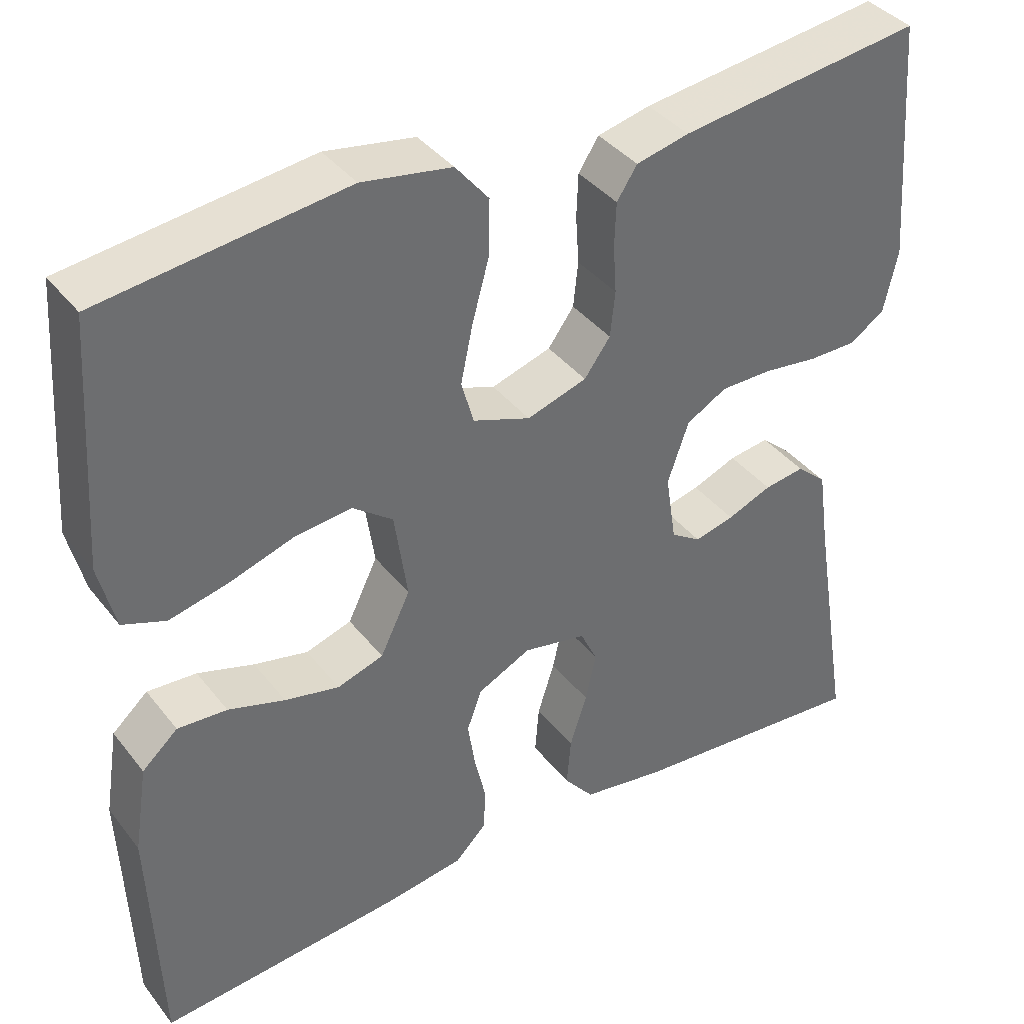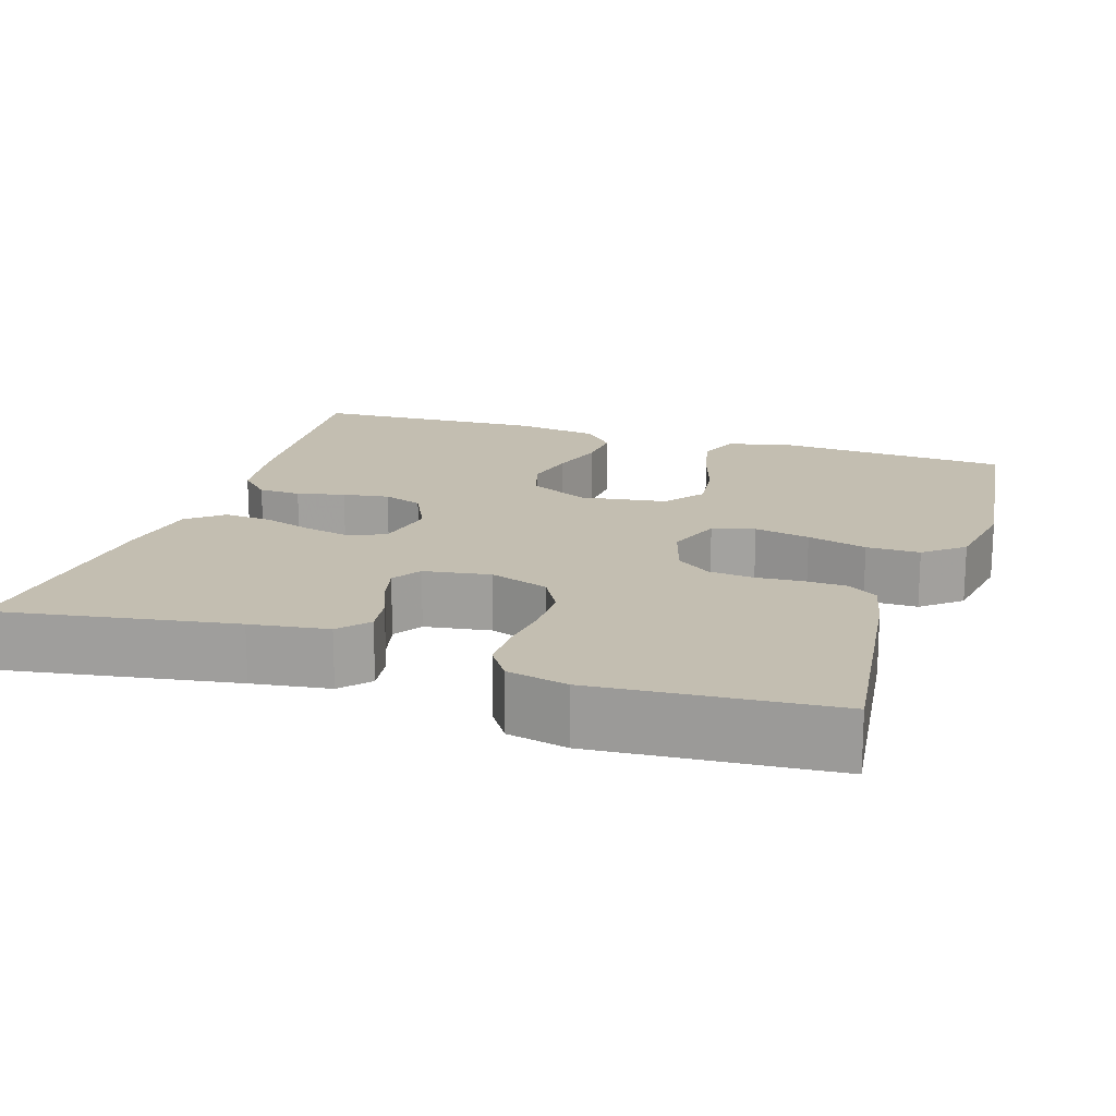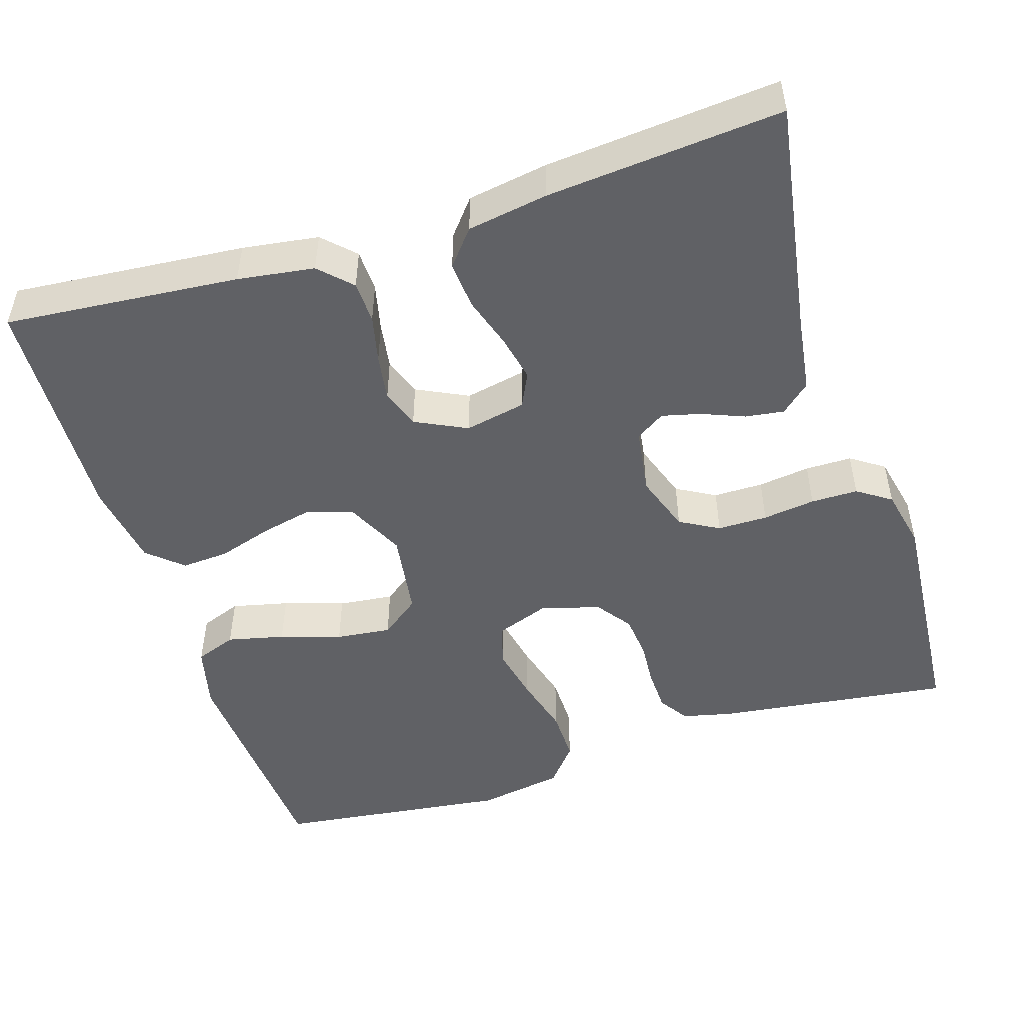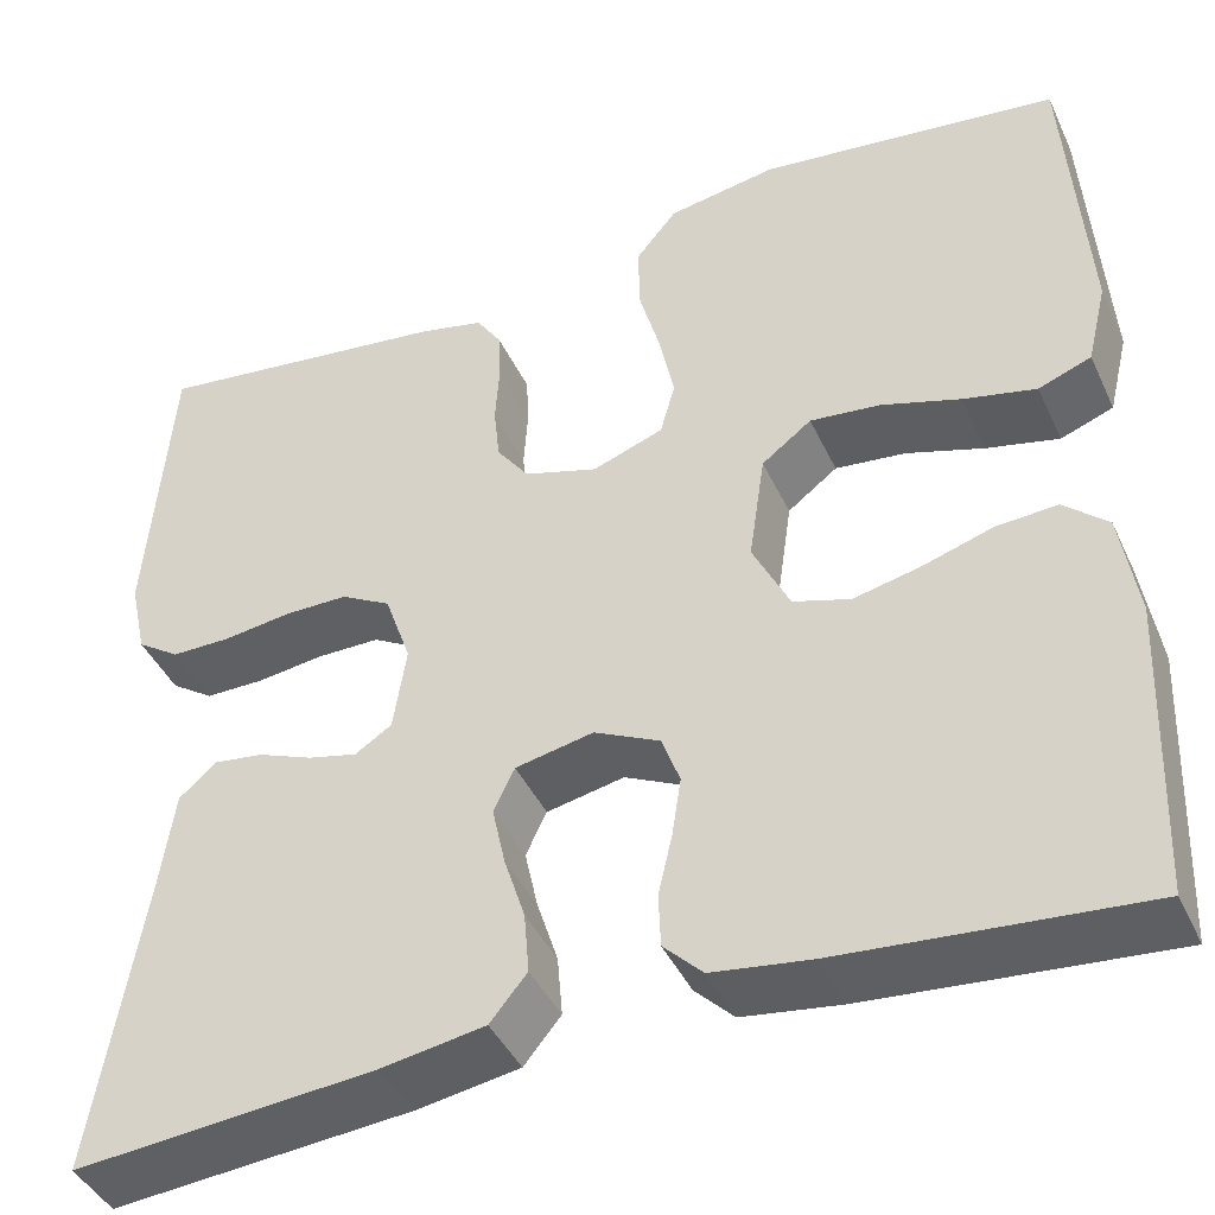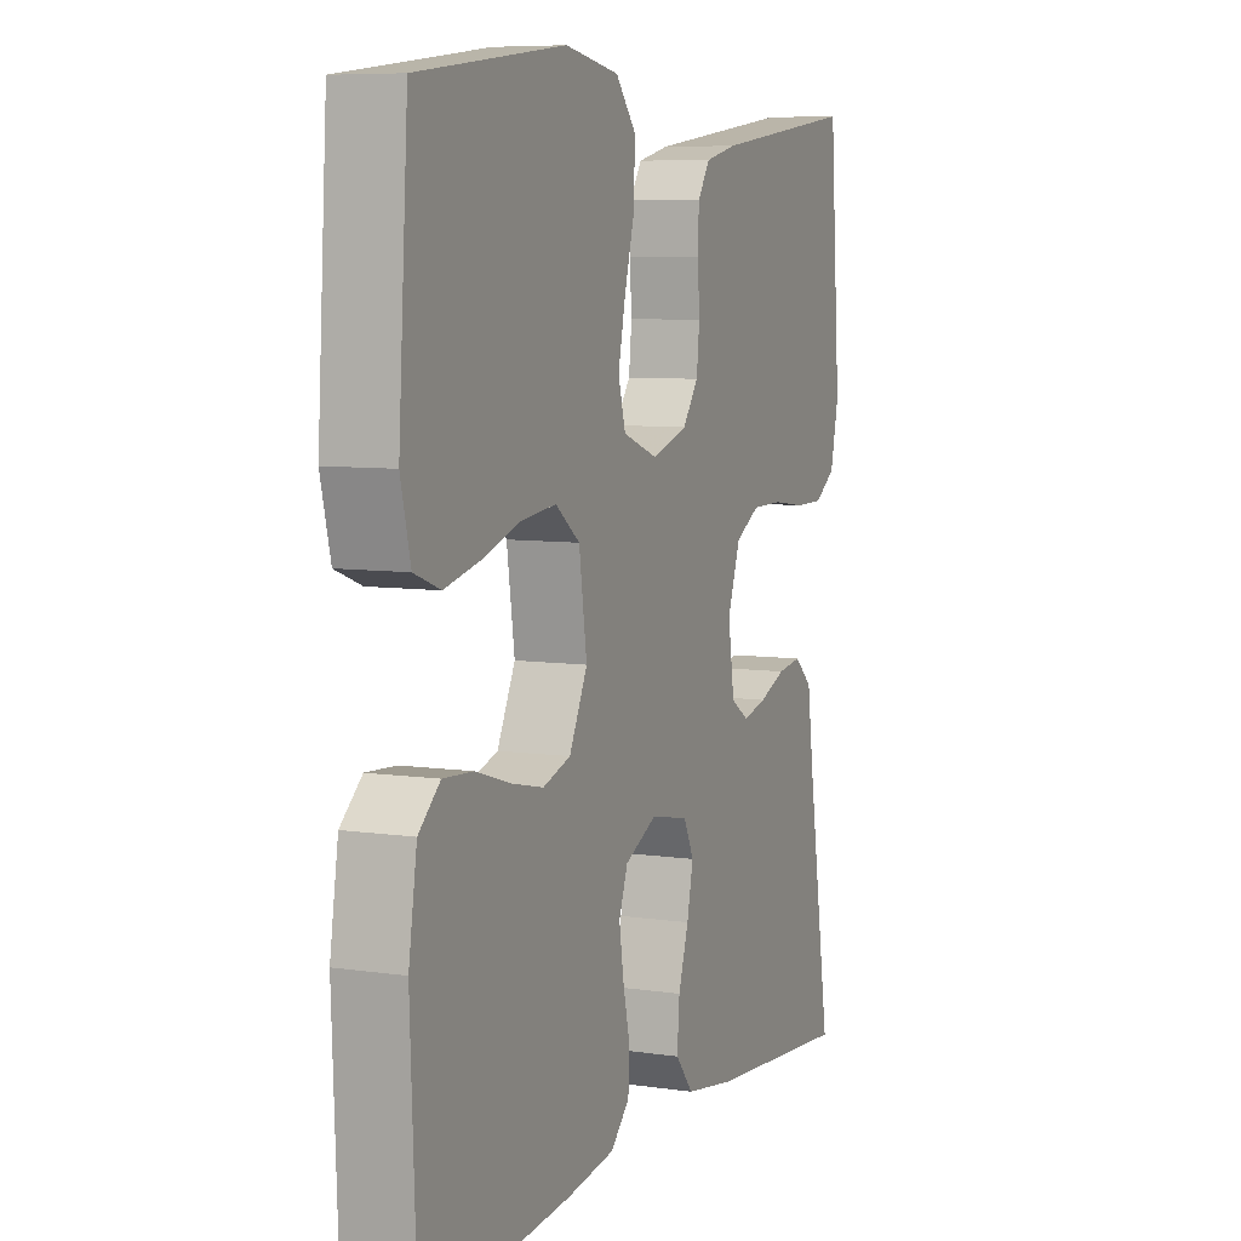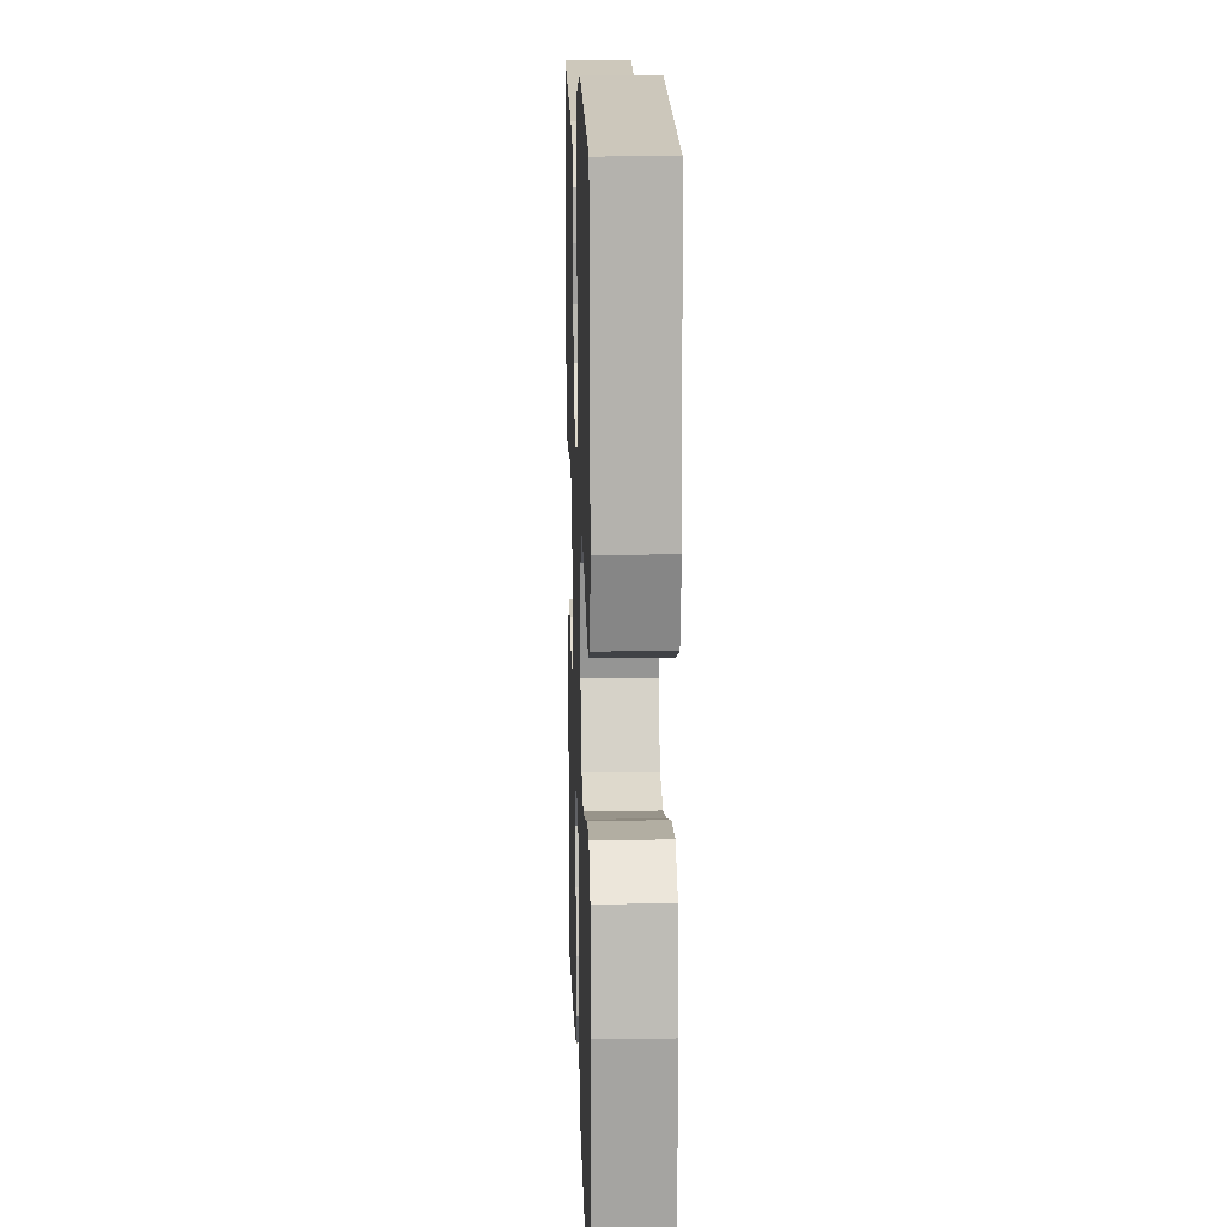
<metadata>
{"format":"obj","ext":"obj","renderer":"f3d","projection":"perspective","resolution":1024,"background":"white","views":[{"elev":38.7,"azim":146.3,"up":"+Z"},{"elev":17.2,"azim":-72.1,"up":"+Y"},{"elev":-49.4,"azim":-162.5,"up":"+Y"},{"elev":-42.5,"azim":23.6,"up":"+Z"},{"elev":7.4,"azim":112.8,"up":"+Z"},{"elev":14.5,"azim":88.1,"up":"+Z"}]}
</metadata>
<code>
v 0.5 0.07 0.5
v 0.52 0.07 0.2
v 0.5 0.07 0.118
v 0.447 0.07 0.098
v 0.374 0.07 0.115
v 0.296 0.07 0.14
v 0.225 0.07 0.148
v 0.175 0.07 0.11
v 0.159 0.07 0
v 0.196 0.07 -0.076
v 0.253 0.07 -0.094
v 0.32 0.07 -0.079
v 0.39 0.07 -0.057
v 0.451 0.07 -0.053
v 0.495 0.07 -0.092
v 0.512 0.07 -0.2
v 0.5 0.07 -0.5
v 0.2 0.07 -0.474
v 0.102 0.07 -0.46
v 0.063 0.07 -0.421
v 0.061 0.07 -0.367
v 0.075 0.07 -0.306
v 0.084 0.07 -0.247
v 0.066 0.07 -0.197
v 0 0.07 -0.165
v -0.078 0.07 -0.181
v -0.099 0.07 -0.225
v -0.086 0.07 -0.285
v -0.065 0.07 -0.351
v -0.06 0.07 -0.412
v -0.097 0.07 -0.457
v -0.2 0.07 -0.474
v -0.5 0.07 -0.5
v -0.451 0.07 -0.2
v -0.437 0.07 -0.101
v -0.4 0.07 -0.068
v -0.35 0.07 -0.075
v -0.295 0.07 -0.097
v -0.246 0.07 -0.109
v -0.209 0.07 -0.085
v -0.196 0.07 0
v -0.222 0.07 0.075
v -0.272 0.07 0.103
v -0.336 0.07 0.103
v -0.403 0.07 0.094
v -0.463 0.07 0.094
v -0.506 0.07 0.123
v -0.523 0.07 0.2
v -0.5 0.07 0.5
v -0.2 0.07 0.462
v -0.135 0.07 0.447
v -0.11 0.07 0.409
v -0.108 0.07 0.355
v -0.112 0.07 0.296
v -0.106 0.07 0.24
v -0.074 0.07 0.196
v 0 0.07 0.173
v 0.071 0.07 0.199
v 0.086 0.07 0.253
v 0.071 0.07 0.324
v 0.05 0.07 0.4
v 0.049 0.07 0.468
v 0.09 0.07 0.518
v 0.2 0.07 0.537
v 0.5 0 0.5
v 0.52 0 0.2
v 0.5 0 0.118
v 0.447 0 0.098
v 0.374 0 0.115
v 0.296 0 0.14
v 0.225 0 0.148
v 0.175 0 0.11
v 0.159 0 0
v 0.196 0 -0.076
v 0.253 0 -0.094
v 0.32 0 -0.079
v 0.39 0 -0.057
v 0.451 0 -0.053
v 0.495 0 -0.092
v 0.512 0 -0.2
v 0.5 0 -0.5
v 0.2 0 -0.474
v 0.102 0 -0.46
v 0.063 0 -0.421
v 0.061 0 -0.367
v 0.075 0 -0.306
v 0.084 0 -0.247
v 0.066 0 -0.197
v 0 0 -0.165
v -0.078 0 -0.181
v -0.099 0 -0.225
v -0.086 0 -0.285
v -0.065 0 -0.351
v -0.06 0 -0.412
v -0.097 0 -0.457
v -0.2 0 -0.474
v -0.5 0 -0.5
v -0.451 0 -0.2
v -0.437 0 -0.101
v -0.4 0 -0.068
v -0.35 0 -0.075
v -0.295 0 -0.097
v -0.246 0 -0.109
v -0.209 0 -0.085
v -0.196 0 0
v -0.222 0 0.075
v -0.272 0 0.103
v -0.336 0 0.103
v -0.403 0 0.094
v -0.463 0 0.094
v -0.506 0 0.123
v -0.523 0 0.2
v -0.5 0 0.5
v -0.2 0 0.462
v -0.135 0 0.447
v -0.11 0 0.409
v -0.108 0 0.355
v -0.112 0 0.296
v -0.106 0 0.24
v -0.074 0 0.196
v 0 0 0.173
v 0.071 0 0.199
v 0.086 0 0.253
v 0.071 0 0.324
v 0.05 0 0.4
v 0.049 0 0.468
v 0.09 0 0.518
v 0.2 0 0.537
f 4 5 6
f 3 4 6
f 2 3 6
f 1 2 6
f 64 1 6
f 63 64 6
f 62 63 6
f 61 62 6
f 60 61 6
f 59 60 6 7
f 58 59 7 8
f 57 58 8 9
f 56 57 9 10
f 52 53 54
f 51 52 54
f 50 51 54
f 49 50 54
f 48 49 54
f 47 48 54
f 46 47 54
f 45 46 54
f 44 45 54
f 43 44 54 55
f 42 43 55 56
f 36 37 38
f 35 36 38
f 34 35 38
f 34 38 39
f 33 34 39
f 32 33 39
f 31 32 39
f 30 31 39
f 29 30 39
f 28 29 39
f 27 28 39 40
f 20 21 22
f 19 20 22
f 18 19 22
f 17 18 22
f 16 17 22
f 15 16 22
f 14 15 22
f 13 14 22
f 12 13 22
f 11 12 22 23
f 10 11 23 24
f 10 24 25
f 56 10 25
f 42 56 25
f 41 42 25
f 26 27 40 41
f 25 26 41
f 70 69 68
f 70 68 67
f 70 67 66
f 70 66 65
f 70 65 128
f 70 128 127
f 70 127 126
f 70 126 125
f 70 125 124
f 71 70 124 123
f 72 71 123 122
f 73 72 122 121
f 74 73 121 120
f 118 117 116
f 118 116 115
f 118 115 114
f 118 114 113
f 118 113 112
f 118 112 111
f 118 111 110
f 118 110 109
f 118 109 108
f 119 118 108 107
f 120 119 107 106
f 102 101 100
f 102 100 99
f 102 99 98
f 103 102 98
f 103 98 97
f 103 97 96
f 103 96 95
f 103 95 94
f 103 94 93
f 103 93 92
f 104 103 92 91
f 86 85 84
f 86 84 83
f 86 83 82
f 86 82 81
f 86 81 80
f 86 80 79
f 86 79 78
f 86 78 77
f 86 77 76
f 87 86 76 75
f 88 87 75 74
f 89 88 74
f 89 74 120
f 89 120 106
f 89 106 105
f 105 104 91 90
f 105 90 89
f 1 65 66 2
f 2 66 67 3
f 3 67 68 4
f 4 68 69 5
f 5 69 70 6
f 6 70 71 7
f 7 71 72 8
f 8 72 73 9
f 9 73 74 10
f 10 74 75 11
f 11 75 76 12
f 12 76 77 13
f 13 77 78 14
f 14 78 79 15
f 15 79 80 16
f 16 80 81 17
f 17 81 82 18
f 18 82 83 19
f 19 83 84 20
f 20 84 85 21
f 21 85 86 22
f 22 86 87 23
f 23 87 88 24
f 24 88 89 25
f 25 89 90 26
f 26 90 91 27
f 27 91 92 28
f 28 92 93 29
f 29 93 94 30
f 30 94 95 31
f 31 95 96 32
f 32 96 97 33
f 33 97 98 34
f 34 98 99 35
f 35 99 100 36
f 36 100 101 37
f 37 101 102 38
f 38 102 103 39
f 39 103 104 40
f 40 104 105 41
f 41 105 106 42
f 42 106 107 43
f 43 107 108 44
f 44 108 109 45
f 45 109 110 46
f 46 110 111 47
f 47 111 112 48
f 48 112 113 49
f 49 113 114 50
f 50 114 115 51
f 51 115 116 52
f 52 116 117 53
f 53 117 118 54
f 54 118 119 55
f 55 119 120 56
f 56 120 121 57
f 57 121 122 58
f 58 122 123 59
f 59 123 124 60
f 60 124 125 61
f 61 125 126 62
f 62 126 127 63
f 63 127 128 64
f 64 128 65 1

</code>
